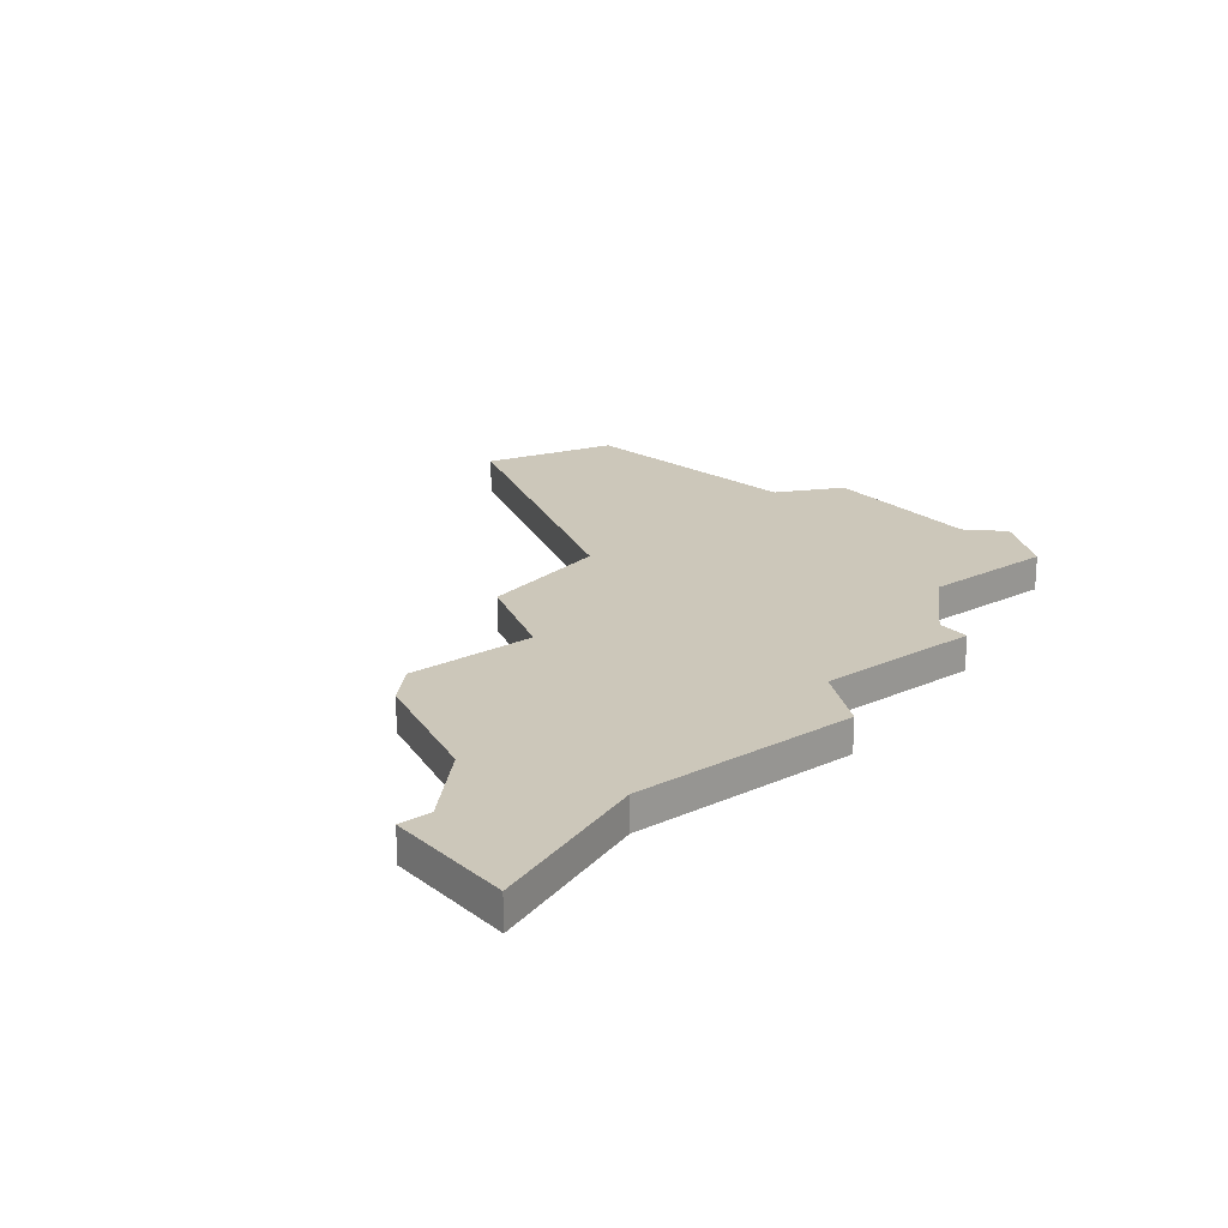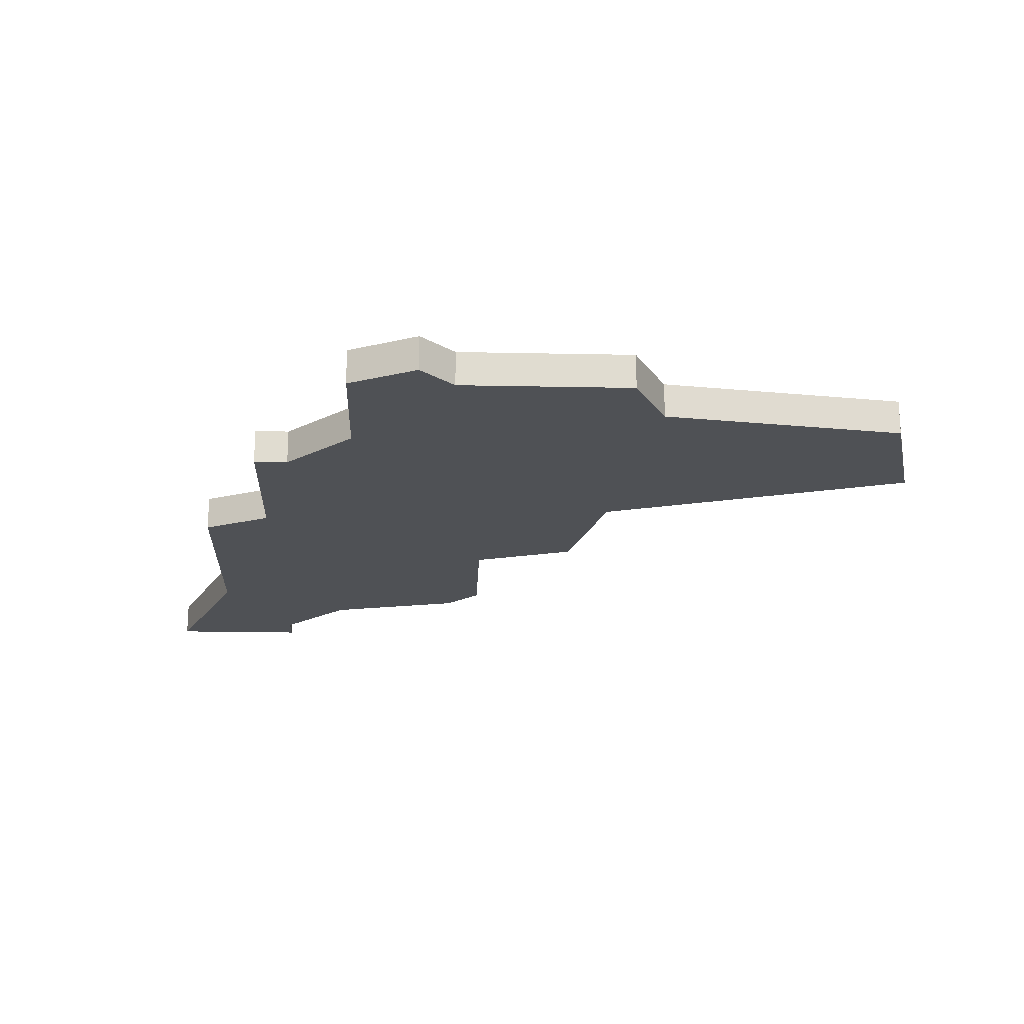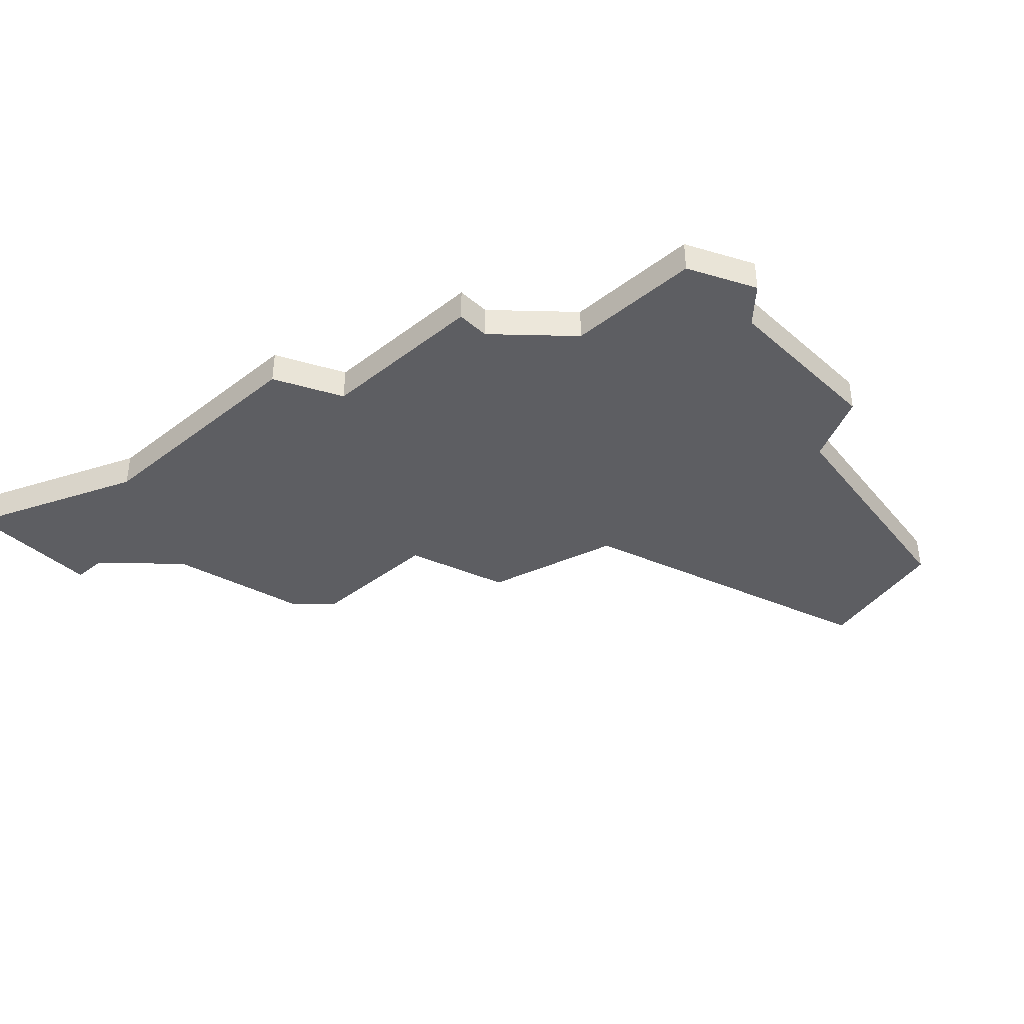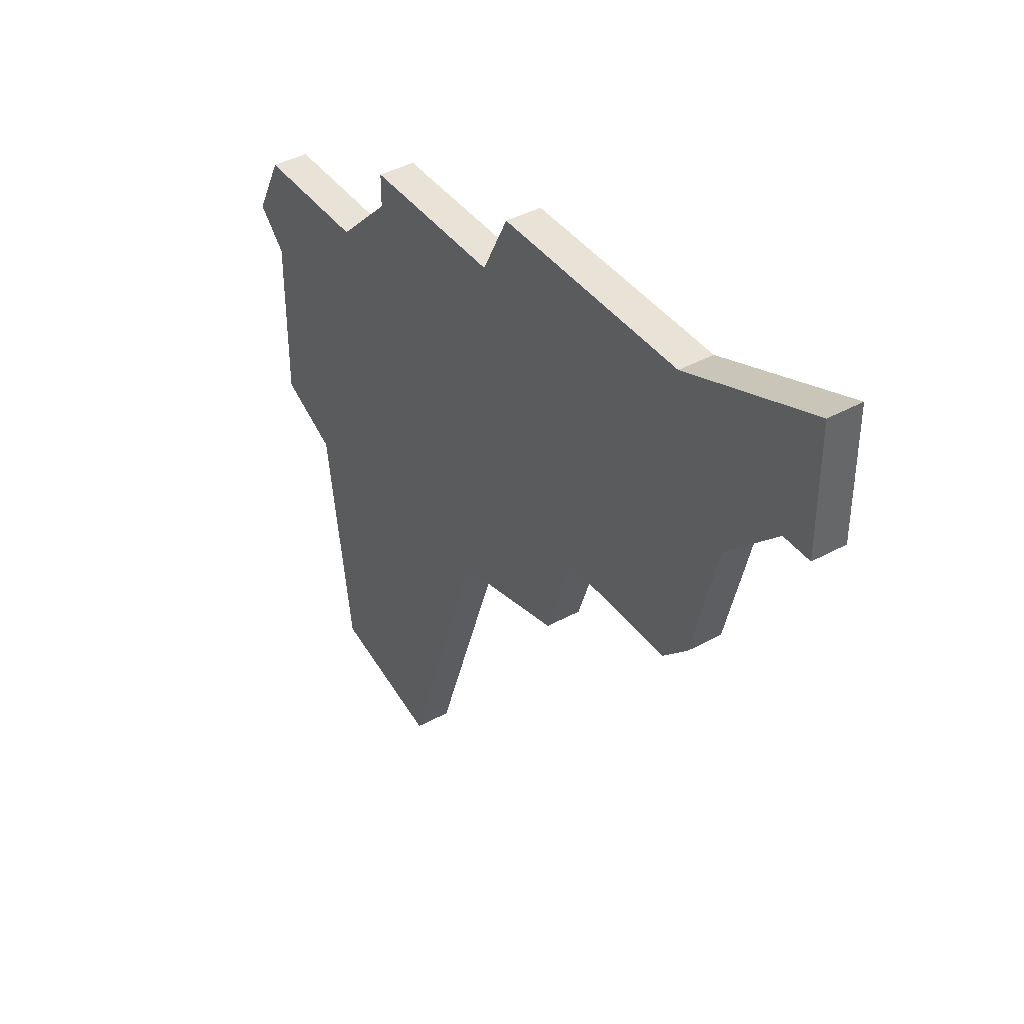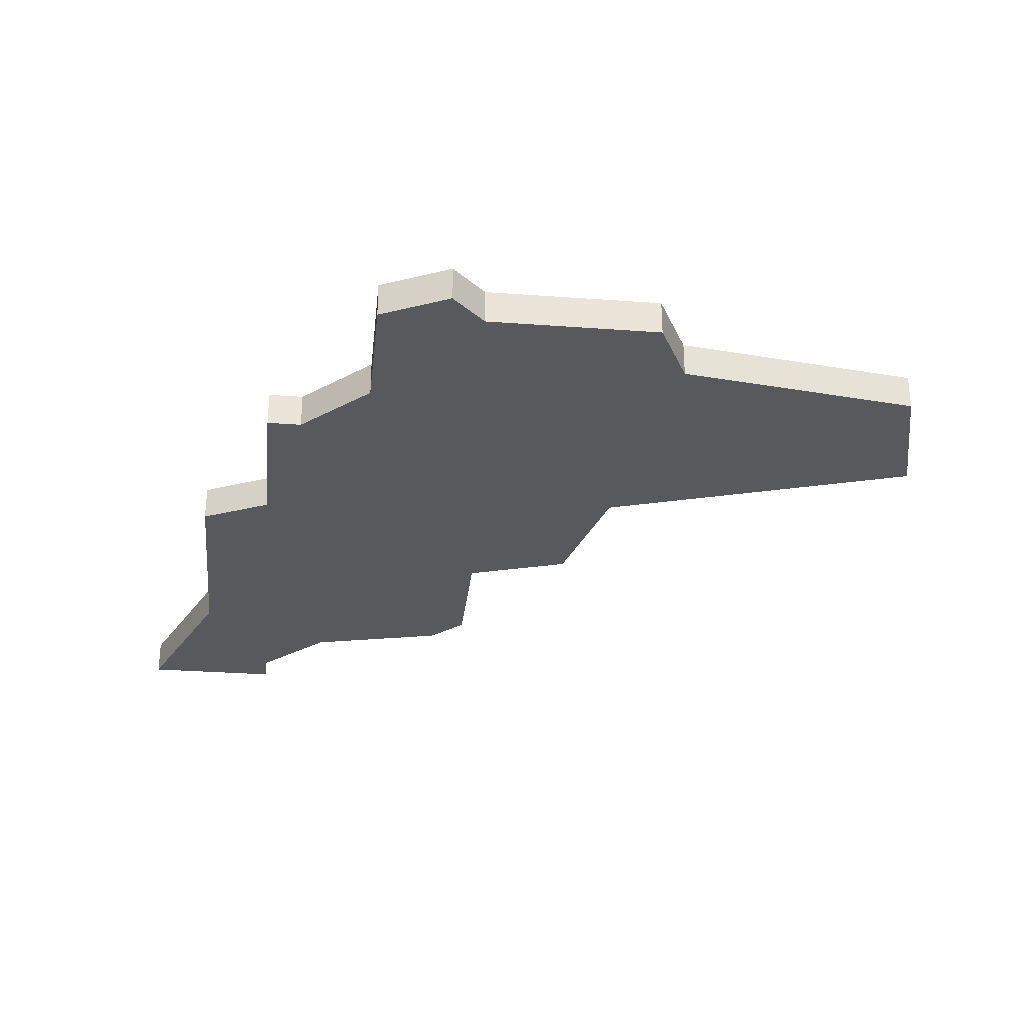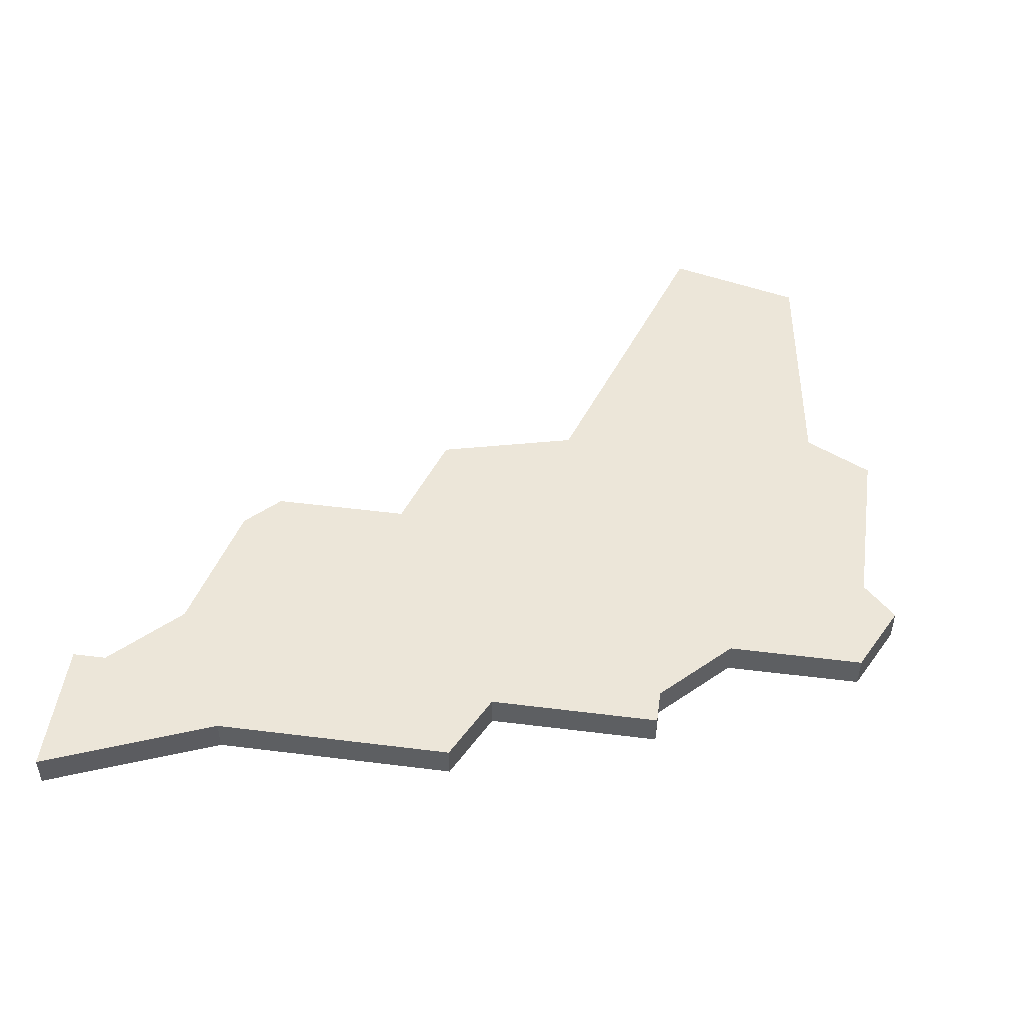
<metadata>
{"format":"obj","ext":"obj","renderer":"f3d","projection":"perspective","resolution":1024,"background":"white","views":[{"elev":21.3,"azim":141.5,"up":"+Z"},{"elev":-20.0,"azim":-92.2,"up":"+Z"},{"elev":-39.3,"azim":-136.7,"up":"+Z"},{"elev":41.4,"azim":56.5,"up":"+Y"},{"elev":-29.5,"azim":-96.2,"up":"+Z"},{"elev":49.2,"azim":-172.1,"up":"+Z"}]}
</metadata>
<code>
v 4101 -1071 0
v 4100 -1073 0
v 4095 -1073 0
v 4095 -1074 0
v 4093 -1076 0
v 4089 -1076 0
v 4088 -1078 0
v 4089 -1079 0
v 4089 -1084 0
v 4091 -1085 0
v 4092 -1092 0
v 4096 -1093 0
v 4099 -1084 0
v 4103 -1083 0
v 4104 -1080 0
v 4108 -1080 0
v 4109 -1079 0
v 4110 -1075 0
v 4112 -1073 0
v 4113 -1073 0
v 4113 -1069 0
v 4108 -1071 0
v 4101 -1071 1
v 4100 -1073 1
v 4095 -1073 1
v 4095 -1074 1
v 4093 -1076 1
v 4089 -1076 1
v 4088 -1078 1
v 4089 -1079 1
v 4089 -1084 1
v 4091 -1085 1
v 4092 -1092 1
v 4096 -1093 1
v 4099 -1084 1
v 4103 -1083 1
v 4104 -1080 1
v 4108 -1080 1
v 4109 -1079 1
v 4110 -1075 1
v 4112 -1073 1
v 4113 -1073 1
v 4113 -1069 1
v 4108 -1071 1
f 2 1 22
f 4 3 2
f 7 6 5
f 10 9 8
f 12 11 10
f 15 14 13
f 17 16 15
f 21 20 19
f 5 4 2
f 8 7 5
f 12 10 8
f 18 17 15
f 21 19 18
f 5 2 22
f 12 8 5
f 18 15 13
f 22 21 18
f 13 12 5
f 22 18 13
f 13 5 22
f 44 23 24
f 24 25 26
f 27 28 29
f 30 31 32
f 32 33 34
f 35 36 37
f 37 38 39
f 41 42 43
f 24 26 27
f 27 29 30
f 30 32 34
f 37 39 40
f 40 41 43
f 44 24 27
f 27 30 34
f 35 37 40
f 40 43 44
f 27 34 35
f 35 40 44
f 44 27 35
f 24 23 2
f 2 23 1
f 25 24 3
f 3 24 2
f 26 25 4
f 4 25 3
f 27 26 5
f 5 26 4
f 28 27 6
f 6 27 5
f 29 28 7
f 7 28 6
f 30 29 8
f 8 29 7
f 31 30 9
f 9 30 8
f 32 31 10
f 10 31 9
f 33 32 11
f 11 32 10
f 34 33 12
f 12 33 11
f 35 34 13
f 13 34 12
f 36 35 14
f 14 35 13
f 37 36 15
f 15 36 14
f 38 37 16
f 16 37 15
f 39 38 17
f 17 38 16
f 40 39 18
f 18 39 17
f 41 40 19
f 19 40 18
f 42 41 20
f 20 41 19
f 43 42 21
f 21 42 20
f 23 44 1
f 1 44 22
f 44 43 22
f 22 43 21

</code>
